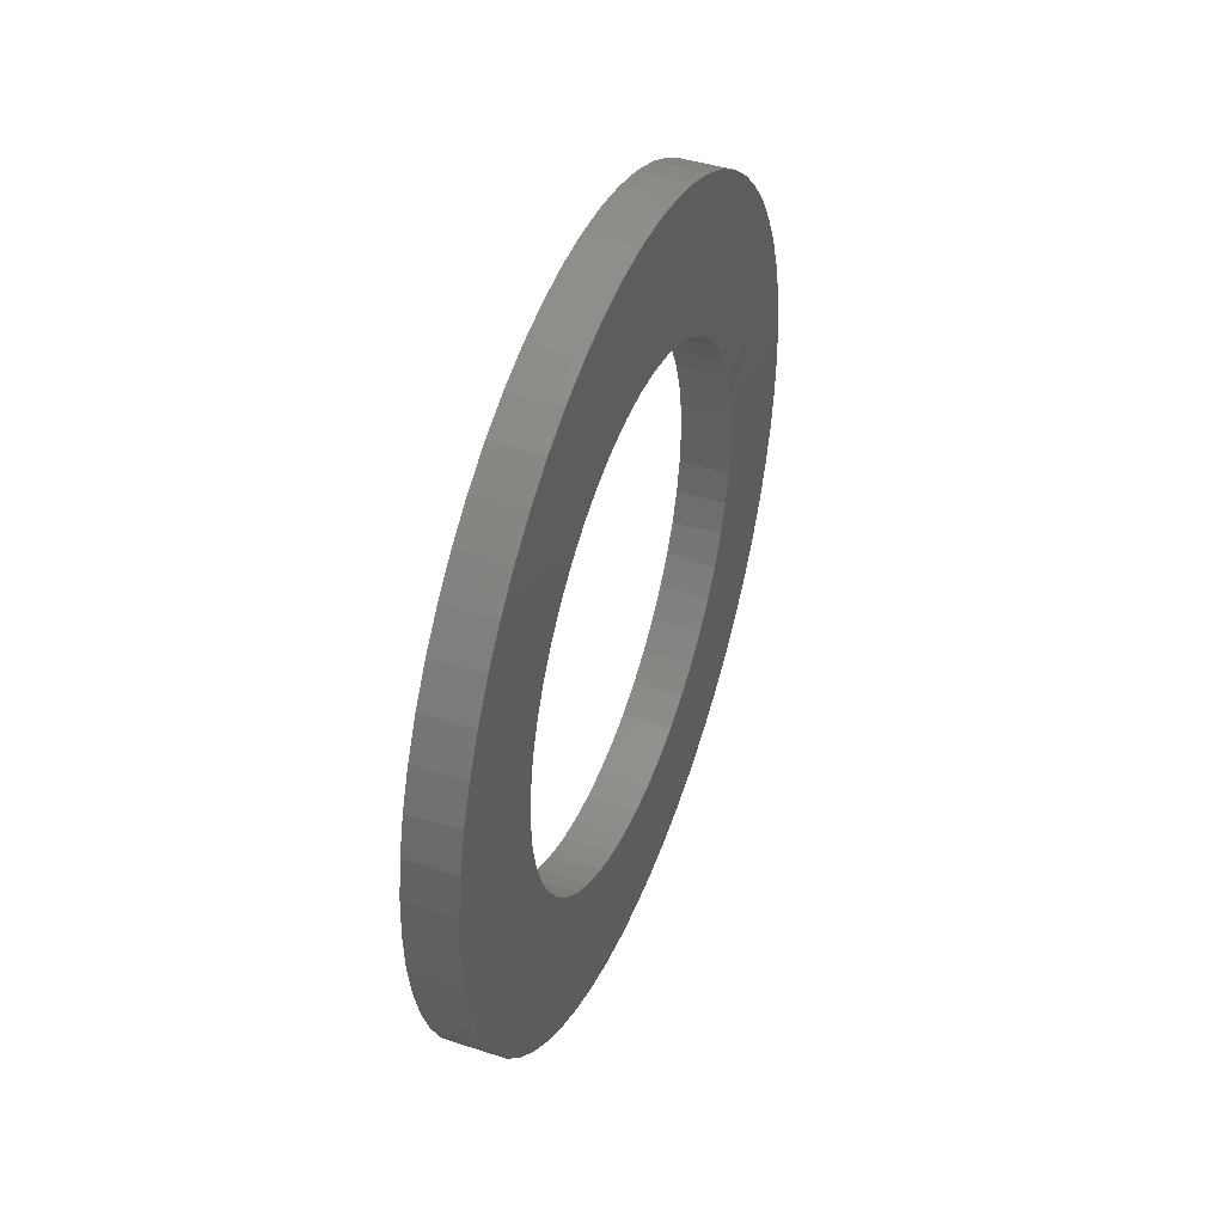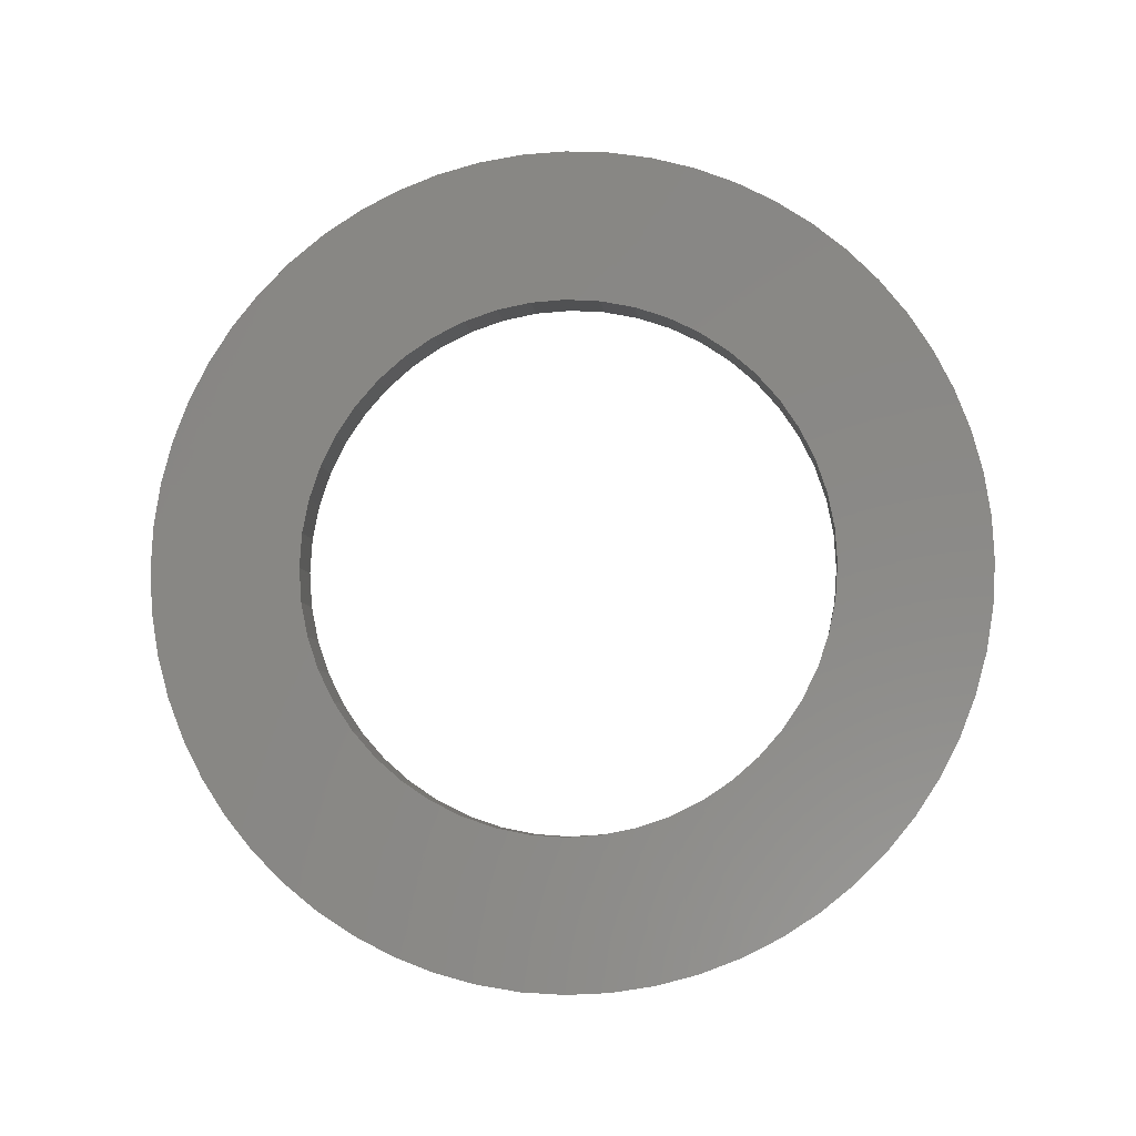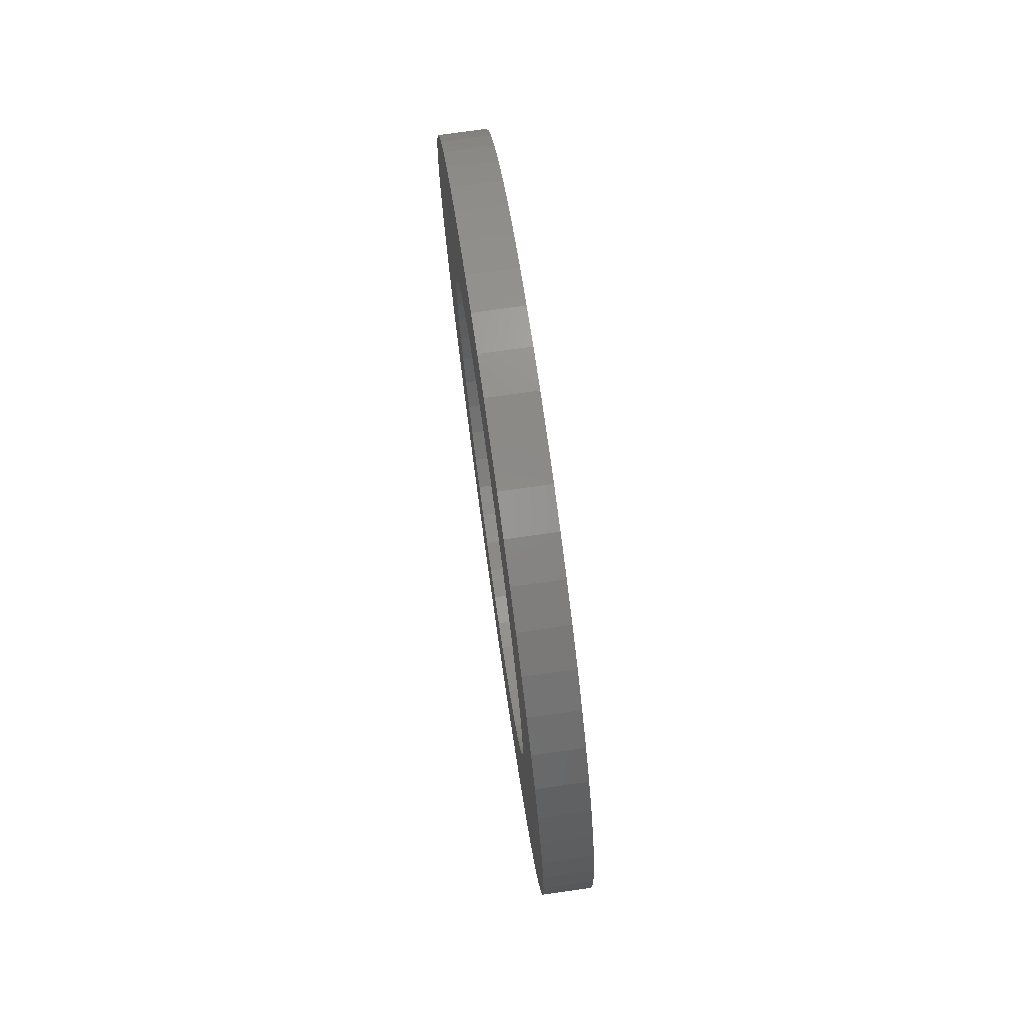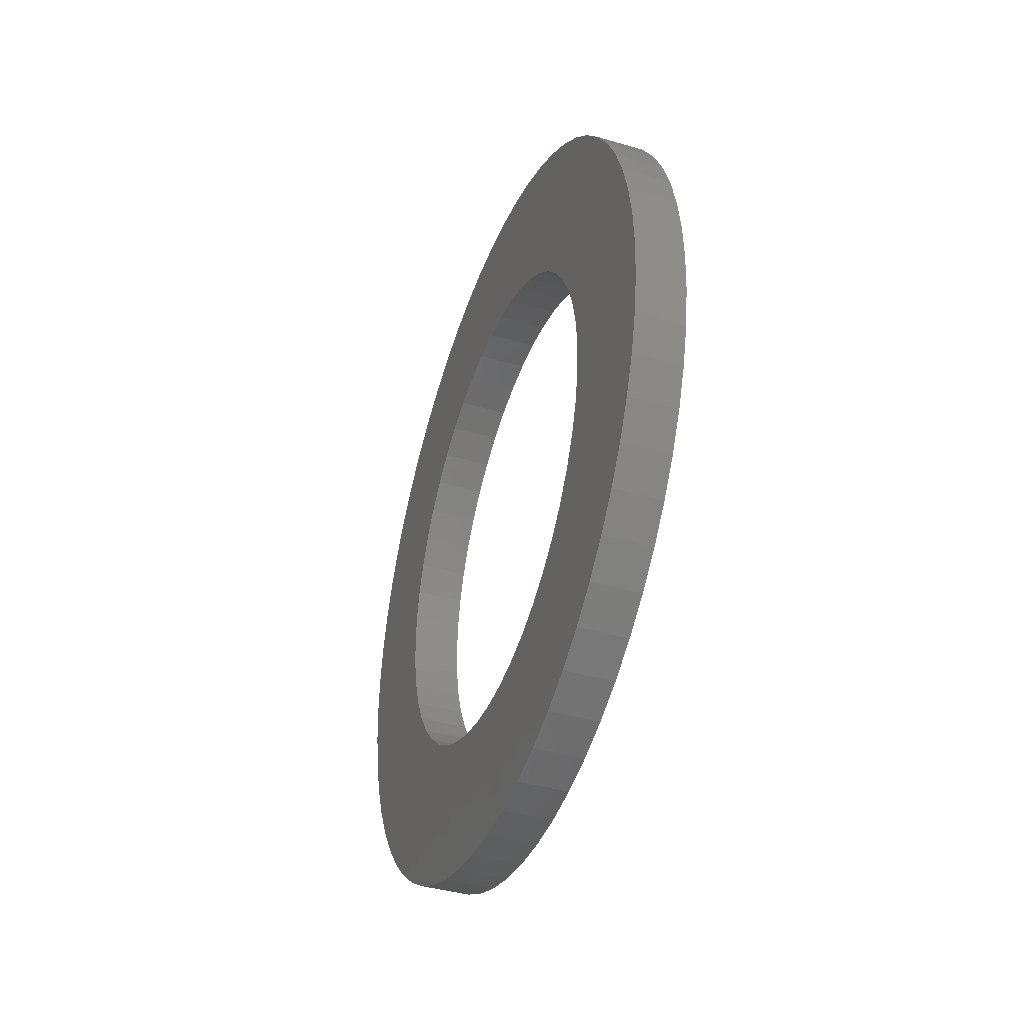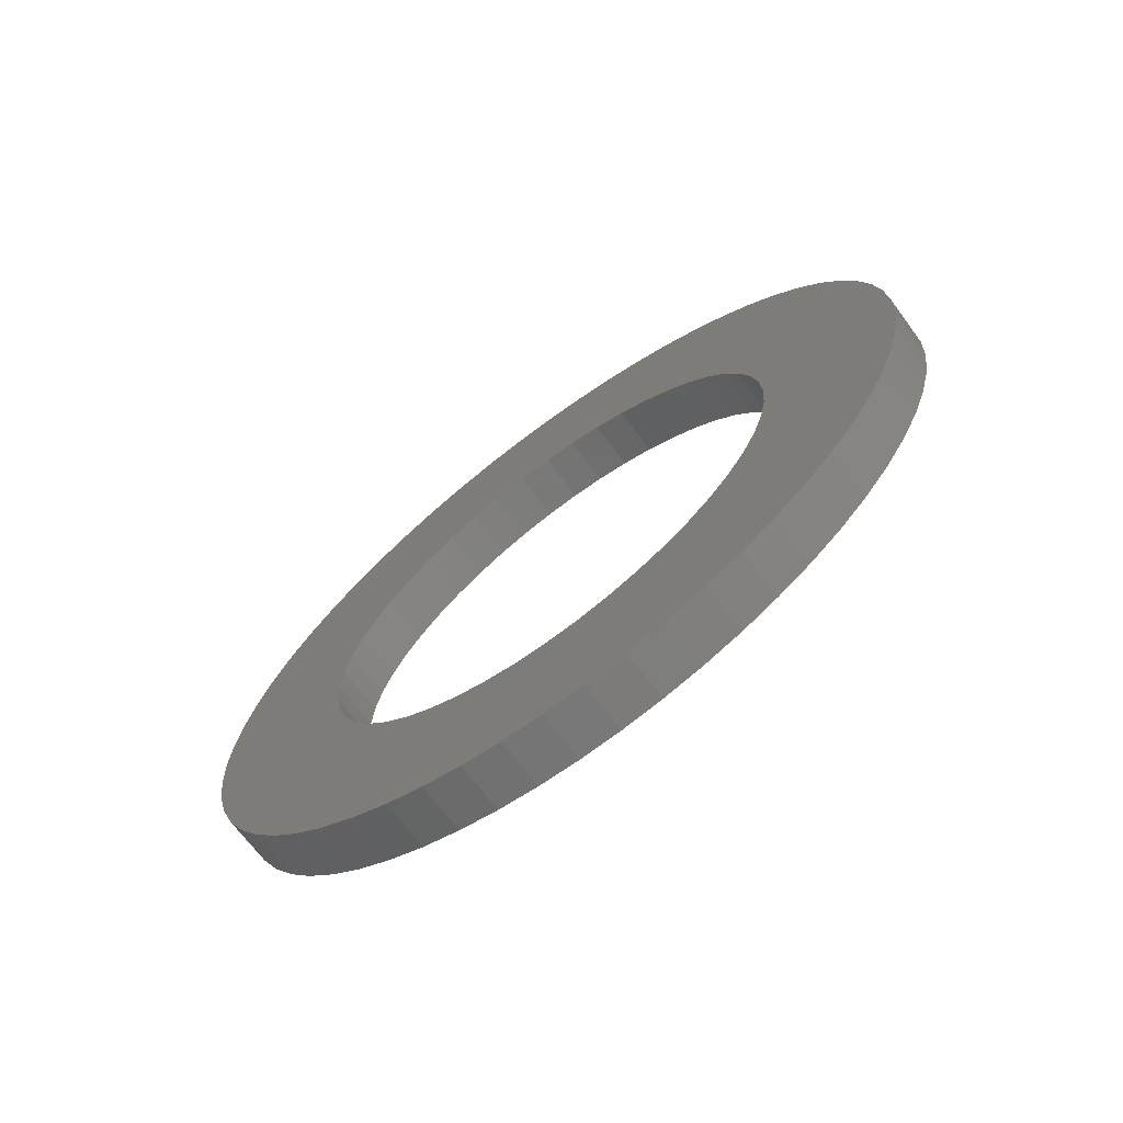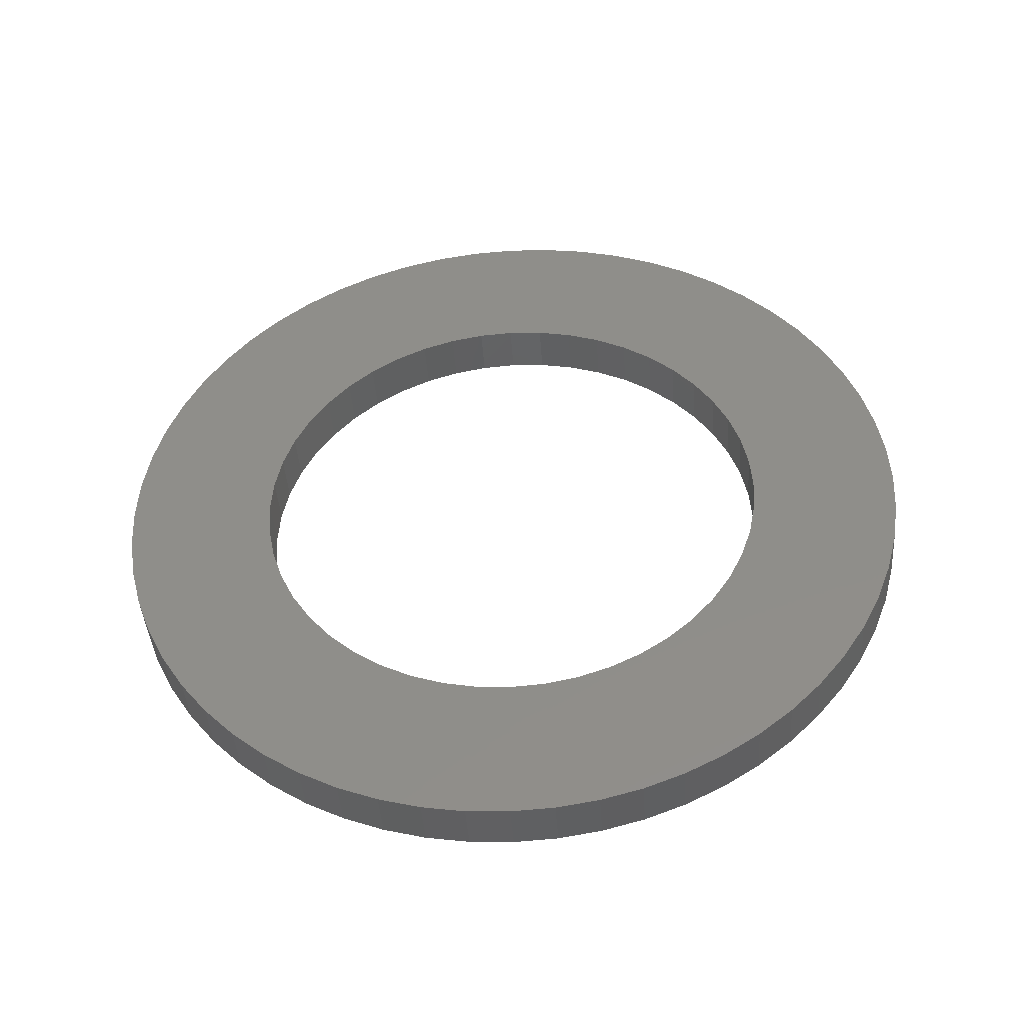
<metadata>
{"format":"stl","ext":"stl","renderer":"f3d","projection":"perspective","resolution":1024,"background":"white","views":[{"elev":43.8,"azim":-159.4,"up":"+Y"},{"elev":-5.8,"azim":95.3,"up":"+Z"},{"elev":75.1,"azim":-8.1,"up":"+Y"},{"elev":-40.0,"azim":-19.9,"up":"+Z"},{"elev":-69.4,"azim":-53.3,"up":"+Y"},{"elev":-43.0,"azim":94.0,"up":"+Y"}]}
</metadata>
<code>
# stl→obj: 212 verts, 432 faces
v 2235 548.5 1886
v 2235 550.4 1889
v 2235 548 1887
v 2235 549.8 1889
v 2235 547.5 1887
v 2235 549.1 1890
v 2235 547 1888
v 2235 548.4 1890
v 2235 546.4 1888
v 2235 540.8 1887
v 2235 538.5 1889
v 2235 540.4 1886
v 2235 537.9 1888
v 2235 540 1886
v 2235 537.5 1887
v 2235 539.7 1885
v 2235 537.1 1887
v 2235 539.5 1885
v 2235 549.3 1882
v 2235 552.2 1882
v 2235 549.5 1883
v 2235 552.4 1883
v 2235 549.5 1884
v 2235 552.4 1884
v 2235 549.3 1885
v 2235 543.8 1888
v 2235 542.8 1891
v 2235 543.1 1888
v 2235 541.9 1891
v 2235 542.5 1888
v 2235 541.2 1891
v 2235 541.9 1888
v 2235 540.4 1890
v 2235 541.3 1887
v 2235 539.7 1890
v 2235 539.1 1889
v 2235 547.7 1891
v 2235 546.9 1891
v 2235 545.7 1888
v 2235 546.1 1891
v 2235 545.1 1888
v 2235 545.3 1891
v 2235 544.4 1888
v 2235 544.4 1891
v 2235 543.6 1891
v 2235 536.8 1886
v 2235 536.6 1885
v 2235 539.4 1884
v 2235 536.5 1884
v 2235 539.3 1883
v 2235 536.4 1883
v 2235 539.4 1883
v 2235 536.5 1883
v 2235 539.5 1882
v 2235 552.2 1885
v 2235 552 1886
v 2235 549.1 1885
v 2235 551.7 1887
v 2235 548.8 1886
v 2235 551.3 1887
v 2235 550.9 1888
v 2235 548 1880
v 2235 550.4 1878
v 2235 548.5 1880
v 2235 550.9 1879
v 2235 548.8 1881
v 2235 551.3 1879
v 2235 549.1 1881
v 2235 551.7 1880
v 2235 552 1881
v 2235 545.1 1878
v 2235 546.1 1876
v 2235 545.7 1878
v 2235 546.9 1876
v 2235 546.4 1879
v 2235 547.7 1876
v 2235 547 1879
v 2235 548.4 1876
v 2235 547.5 1879
v 2235 549.1 1877
v 2235 549.8 1877
v 2235 543.1 1878
v 2235 542.8 1876
v 2235 543.8 1878
v 2235 543.6 1875
v 2235 544.4 1878
v 2235 544.4 1875
v 2235 545.3 1875
v 2235 536.6 1882
v 2235 536.8 1881
v 2235 539.7 1881
v 2235 537.1 1880
v 2235 540 1881
v 2235 537.5 1879
v 2235 540.4 1880
v 2235 537.9 1879
v 2235 540.8 1880
v 2235 538.5 1878
v 2235 539.1 1877
v 2235 541.3 1879
v 2235 539.7 1877
v 2235 541.9 1879
v 2235 540.4 1876
v 2235 542.5 1879
v 2235 541.2 1876
v 2235 541.9 1876
v 2234 548 1887
v 2234 550.4 1889
v 2234 548.5 1886
v 2234 550.9 1888
v 2234 548.8 1886
v 2234 551.3 1887
v 2234 549.1 1885
v 2234 551.7 1887
v 2234 552 1886
v 2234 549.3 1885
v 2234 552.2 1885
v 2234 549.5 1884
v 2234 552.4 1884
v 2234 549.5 1883
v 2234 552.4 1883
v 2234 539.7 1881
v 2234 536.8 1881
v 2234 539.5 1882
v 2234 536.6 1882
v 2234 539.4 1883
v 2234 536.5 1883
v 2234 539.3 1883
v 2234 536.4 1883
v 2234 539.4 1884
v 2234 545.7 1888
v 2234 546.9 1891
v 2234 546.4 1888
v 2234 547.7 1891
v 2234 547 1888
v 2234 548.4 1890
v 2234 547.5 1887
v 2234 549.1 1890
v 2234 549.8 1889
v 2234 540.4 1886
v 2234 538.5 1889
v 2234 540.8 1887
v 2234 539.1 1889
v 2234 541.3 1887
v 2234 539.7 1890
v 2234 541.9 1888
v 2234 540.4 1890
v 2234 542.5 1888
v 2234 541.2 1891
v 2234 543.1 1888
v 2234 536.5 1884
v 2234 536.6 1885
v 2234 539.5 1885
v 2234 536.8 1886
v 2234 539.7 1885
v 2234 537.1 1887
v 2234 540 1886
v 2234 537.5 1887
v 2234 537.9 1888
v 2234 541.3 1879
v 2234 539.1 1877
v 2234 540.8 1880
v 2234 538.5 1878
v 2234 540.4 1880
v 2234 537.9 1879
v 2234 540 1881
v 2234 537.5 1879
v 2234 537.1 1880
v 2234 552.2 1882
v 2234 549.3 1882
v 2234 552 1881
v 2234 549.1 1881
v 2234 551.7 1880
v 2234 548.8 1881
v 2234 551.3 1879
v 2234 548.5 1880
v 2234 541.9 1891
v 2234 542.8 1891
v 2234 543.8 1888
v 2234 543.6 1891
v 2234 544.4 1888
v 2234 544.4 1891
v 2234 545.1 1888
v 2234 545.3 1891
v 2234 546.1 1891
v 2234 543.8 1878
v 2234 542.8 1876
v 2234 543.1 1878
v 2234 541.9 1876
v 2234 542.5 1879
v 2234 541.2 1876
v 2234 541.9 1879
v 2234 540.4 1876
v 2234 539.7 1877
v 2234 546.4 1879
v 2234 546.9 1876
v 2234 545.7 1878
v 2234 546.1 1876
v 2234 545.1 1878
v 2234 545.3 1875
v 2234 544.4 1878
v 2234 544.4 1875
v 2234 543.6 1875
v 2234 550.9 1879
v 2234 550.4 1878
v 2234 548 1880
v 2234 549.8 1877
v 2234 547.5 1879
v 2234 549.1 1877
v 2234 547 1879
v 2234 548.4 1876
v 2234 547.7 1876
f 1 2 3
f 3 2 4
f 3 4 5
f 5 4 6
f 5 6 7
f 7 6 8
f 7 8 9
f 10 11 12
f 12 11 13
f 12 13 14
f 14 13 15
f 14 15 16
f 16 15 17
f 16 17 18
f 19 20 21
f 21 20 22
f 21 22 21
f 21 22 22
f 21 22 23
f 23 22 24
f 23 24 25
f 26 27 28
f 28 27 29
f 28 29 30
f 30 29 31
f 30 31 32
f 32 31 33
f 32 33 34
f 34 33 35
f 34 35 10
f 10 35 36
f 10 36 11
f 8 37 9
f 9 37 38
f 9 38 39
f 39 38 40
f 39 40 41
f 41 40 42
f 41 42 43
f 43 42 44
f 43 44 26
f 26 44 45
f 26 45 27
f 17 46 18
f 18 46 47
f 18 47 48
f 48 47 49
f 48 49 50
f 50 49 51
f 50 51 52
f 52 51 53
f 52 53 54
f 24 55 25
f 25 55 56
f 25 56 57
f 57 56 58
f 57 58 59
f 59 58 60
f 59 60 1
f 1 60 61
f 1 61 2
f 62 63 64
f 64 63 65
f 64 65 66
f 66 65 67
f 66 67 68
f 68 67 69
f 68 69 19
f 19 69 70
f 19 70 20
f 71 72 73
f 73 72 74
f 73 74 75
f 75 74 76
f 75 76 77
f 77 76 78
f 77 78 79
f 79 78 80
f 79 80 62
f 62 80 81
f 62 81 63
f 82 83 84
f 84 83 85
f 84 85 86
f 86 85 87
f 86 87 71
f 71 87 88
f 71 88 72
f 53 89 54
f 54 89 90
f 54 90 91
f 91 90 92
f 91 92 93
f 93 92 94
f 93 94 95
f 95 94 96
f 95 96 97
f 96 98 97
f 97 98 99
f 97 99 100
f 100 99 101
f 100 101 102
f 102 101 103
f 102 103 104
f 104 103 105
f 104 105 82
f 82 105 106
f 82 106 83
f 107 108 109
f 109 108 110
f 109 110 111
f 111 110 112
f 111 112 113
f 112 114 113
f 113 114 115
f 113 115 116
f 116 115 117
f 116 117 118
f 118 117 119
f 118 119 120
f 120 119 121
f 120 121 120
f 122 123 124
f 124 123 125
f 124 125 126
f 126 125 127
f 126 127 128
f 128 127 129
f 128 129 130
f 131 132 133
f 133 132 134
f 133 134 135
f 135 134 136
f 135 136 137
f 137 136 138
f 137 138 107
f 107 138 139
f 107 139 108
f 140 141 142
f 142 141 143
f 142 143 144
f 144 143 145
f 144 145 146
f 146 145 147
f 146 147 148
f 148 147 149
f 148 149 150
f 129 151 130
f 130 151 152
f 130 152 153
f 153 152 154
f 153 154 155
f 155 154 156
f 155 156 157
f 157 156 158
f 157 158 140
f 140 158 159
f 140 159 141
f 160 161 162
f 162 161 163
f 162 163 164
f 164 163 165
f 164 165 166
f 166 165 167
f 166 167 122
f 122 167 168
f 122 168 123
f 121 121 120
f 120 121 169
f 120 169 170
f 170 169 171
f 170 171 172
f 172 171 173
f 172 173 174
f 174 173 175
f 174 175 176
f 149 177 150
f 150 177 178
f 150 178 179
f 179 178 180
f 179 180 181
f 181 180 182
f 181 182 183
f 183 182 184
f 183 184 131
f 131 184 185
f 131 185 132
f 186 187 188
f 188 187 189
f 188 189 190
f 190 189 191
f 190 191 192
f 192 191 193
f 192 193 160
f 160 193 194
f 160 194 161
f 195 196 197
f 197 196 198
f 197 198 199
f 199 198 200
f 199 200 201
f 201 200 202
f 201 202 186
f 186 202 203
f 186 203 187
f 175 204 176
f 176 204 205
f 176 205 206
f 206 205 207
f 206 207 208
f 208 207 209
f 208 209 210
f 210 209 211
f 210 211 195
f 195 211 212
f 195 212 196
f 22 121 22
f 22 121 119
f 22 119 24
f 24 119 117
f 24 117 55
f 55 117 115
f 55 115 56
f 56 115 114
f 56 114 58
f 58 114 112
f 58 112 60
f 60 112 110
f 60 110 61
f 61 110 108
f 61 108 2
f 2 108 139
f 2 139 4
f 4 139 138
f 4 138 6
f 6 138 136
f 6 136 8
f 8 136 134
f 8 134 37
f 37 134 132
f 37 132 38
f 38 132 185
f 38 185 40
f 40 185 184
f 40 184 42
f 42 184 182
f 42 182 44
f 44 182 180
f 44 180 45
f 45 180 178
f 45 178 27
f 27 178 177
f 27 177 29
f 29 177 149
f 29 149 31
f 31 149 147
f 31 147 33
f 33 147 145
f 33 145 35
f 35 145 143
f 35 143 36
f 36 143 141
f 36 141 11
f 11 141 159
f 11 159 13
f 13 159 158
f 13 158 15
f 15 158 156
f 15 156 17
f 17 156 154
f 17 154 46
f 46 154 152
f 46 152 47
f 47 152 151
f 47 151 49
f 49 151 129
f 49 129 51
f 51 129 127
f 51 127 53
f 53 127 125
f 53 125 89
f 89 125 123
f 89 123 90
f 90 123 168
f 90 168 92
f 92 168 167
f 92 167 94
f 94 167 165
f 94 165 96
f 96 165 163
f 96 163 98
f 98 163 161
f 98 161 99
f 99 161 194
f 99 194 101
f 101 194 193
f 101 193 103
f 103 193 191
f 103 191 105
f 105 191 189
f 105 189 106
f 106 189 187
f 106 187 83
f 83 187 203
f 83 203 85
f 85 203 202
f 85 202 87
f 87 202 200
f 87 200 88
f 88 200 198
f 88 198 72
f 72 198 196
f 72 196 74
f 74 196 212
f 74 212 76
f 76 212 211
f 76 211 78
f 78 211 209
f 78 209 80
f 80 209 207
f 80 207 81
f 81 207 205
f 81 205 63
f 63 205 204
f 63 204 65
f 65 204 175
f 65 175 67
f 67 175 173
f 67 173 69
f 69 173 171
f 69 171 70
f 70 171 169
f 70 169 20
f 20 169 121
f 20 121 22
f 22 121 121
f 23 120 21
f 21 120 120
f 21 120 21
f 21 120 170
f 21 170 19
f 19 170 172
f 19 172 68
f 68 172 174
f 68 174 66
f 66 174 176
f 66 176 64
f 64 176 206
f 64 206 62
f 62 206 208
f 62 208 79
f 79 208 210
f 79 210 77
f 77 210 195
f 77 195 75
f 75 195 197
f 75 197 73
f 73 197 199
f 73 199 71
f 71 199 201
f 71 201 86
f 86 201 186
f 86 186 84
f 84 186 188
f 84 188 82
f 82 188 190
f 82 190 104
f 104 190 192
f 104 192 102
f 102 192 160
f 102 160 100
f 100 160 162
f 100 162 97
f 97 162 164
f 97 164 95
f 95 164 166
f 95 166 93
f 93 166 122
f 93 122 91
f 91 122 124
f 91 124 54
f 54 124 126
f 54 126 52
f 52 126 128
f 52 128 50
f 50 128 130
f 50 130 48
f 48 130 153
f 48 153 18
f 18 153 155
f 18 155 16
f 16 155 157
f 16 157 14
f 14 157 140
f 14 140 12
f 12 140 142
f 12 142 10
f 10 142 144
f 10 144 34
f 34 144 146
f 34 146 32
f 32 146 148
f 32 148 30
f 30 148 150
f 30 150 28
f 28 150 179
f 28 179 26
f 26 179 181
f 26 181 43
f 43 181 183
f 43 183 41
f 41 183 131
f 41 131 39
f 39 131 133
f 39 133 9
f 9 133 135
f 9 135 7
f 7 135 137
f 7 137 5
f 5 137 107
f 5 107 3
f 3 107 109
f 3 109 1
f 1 109 111
f 1 111 59
f 59 111 113
f 59 113 57
f 57 113 116
f 57 116 25
f 25 116 118
f 25 118 23
f 23 118 120

</code>
